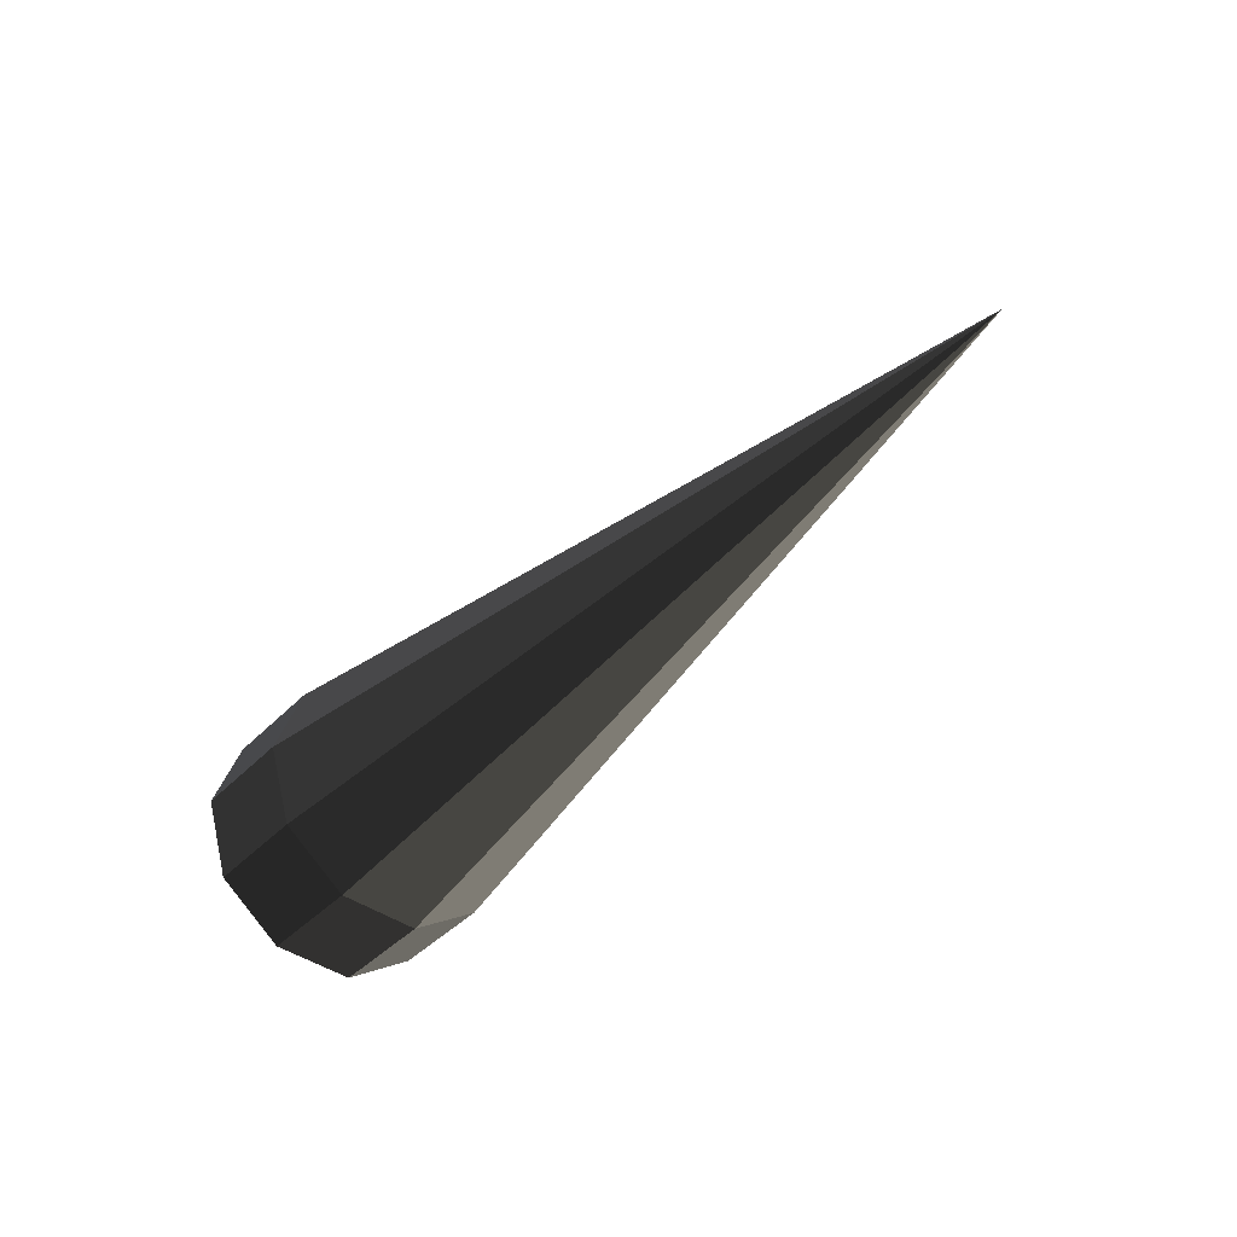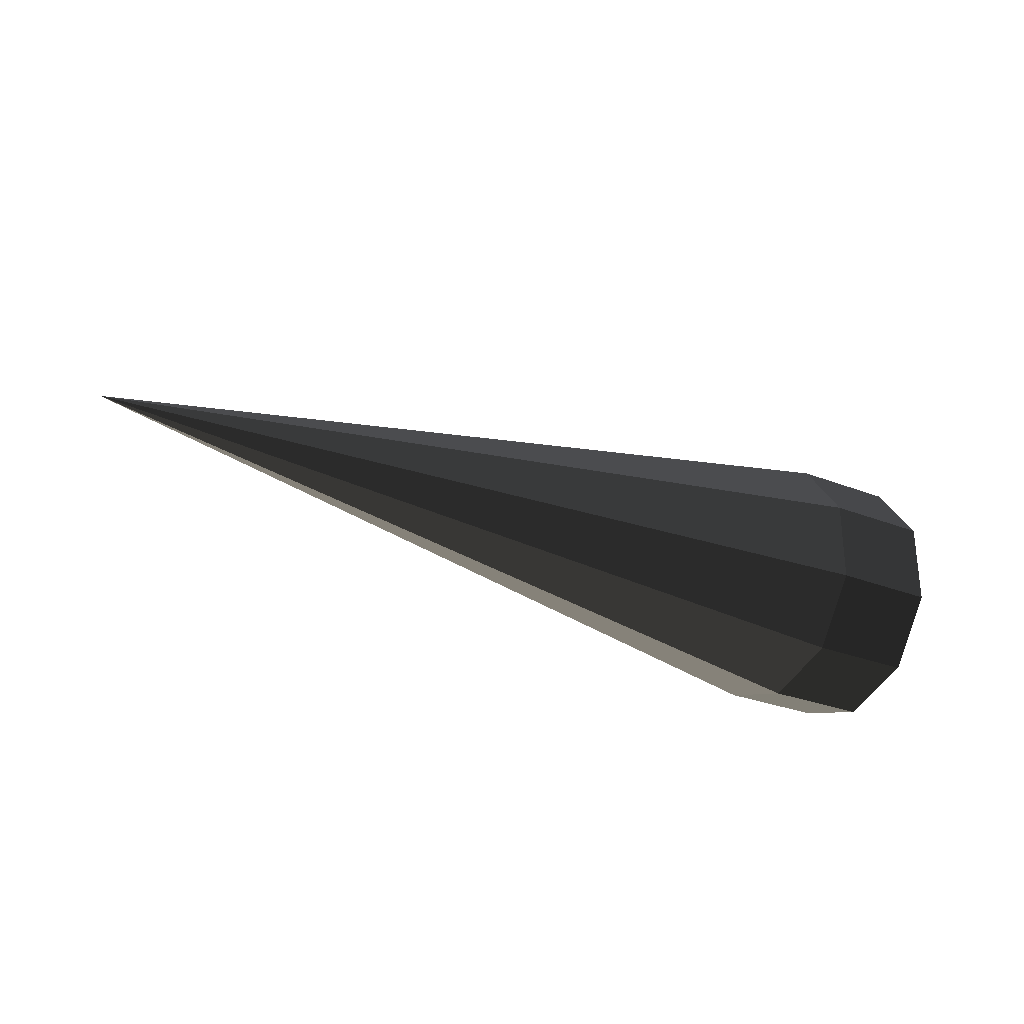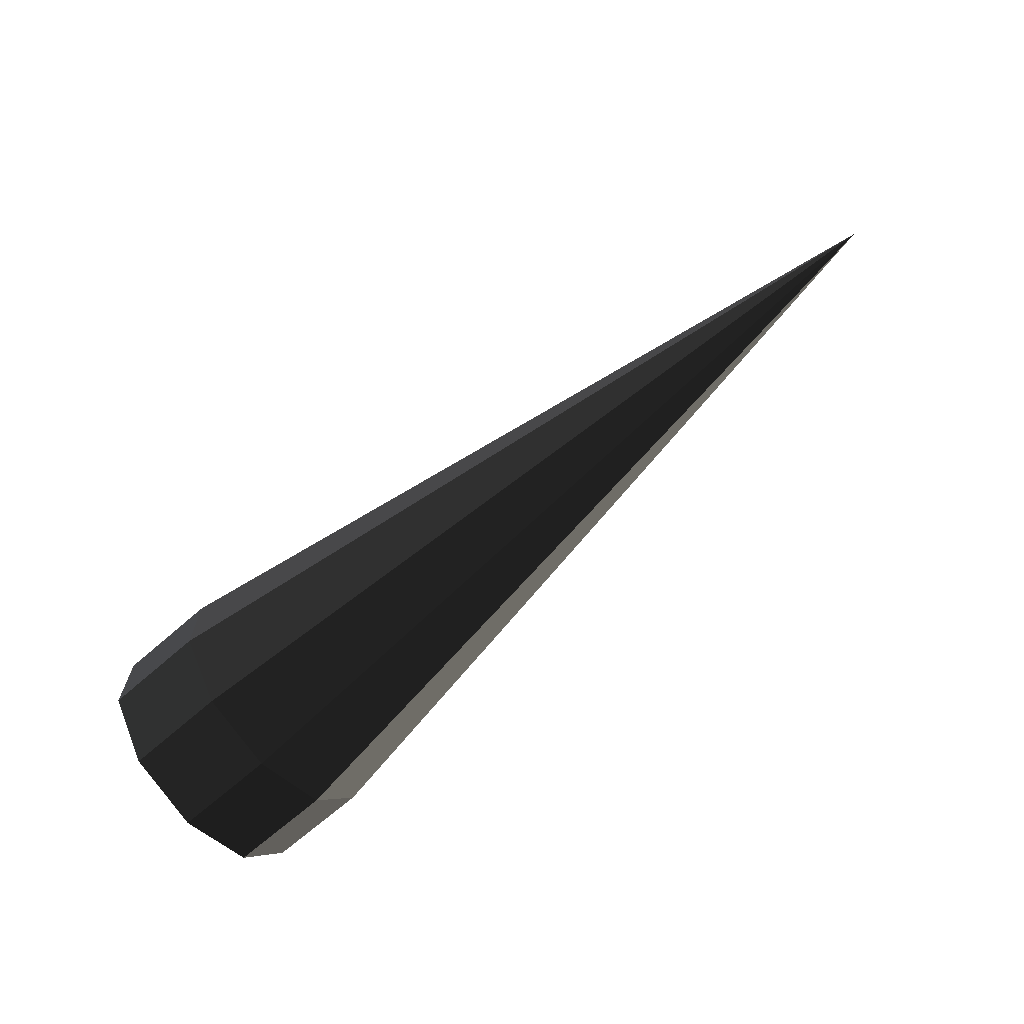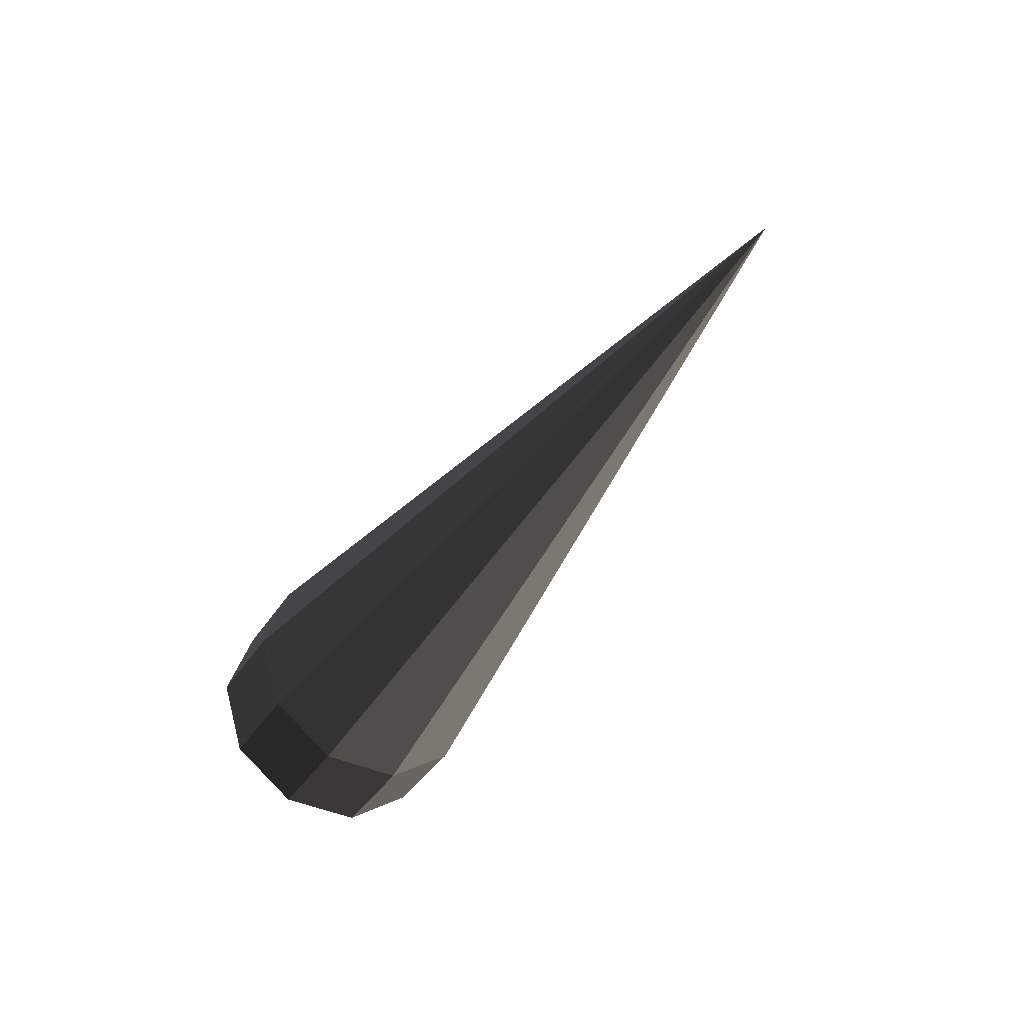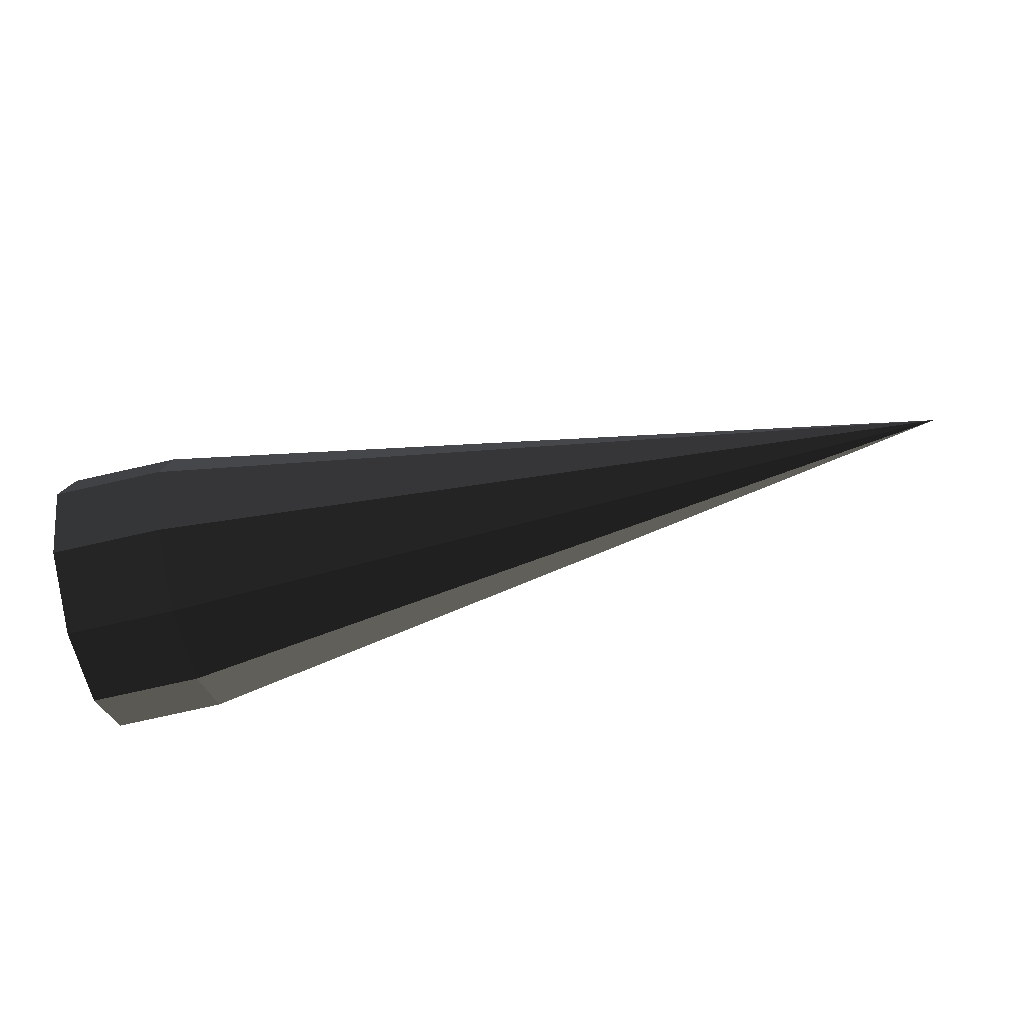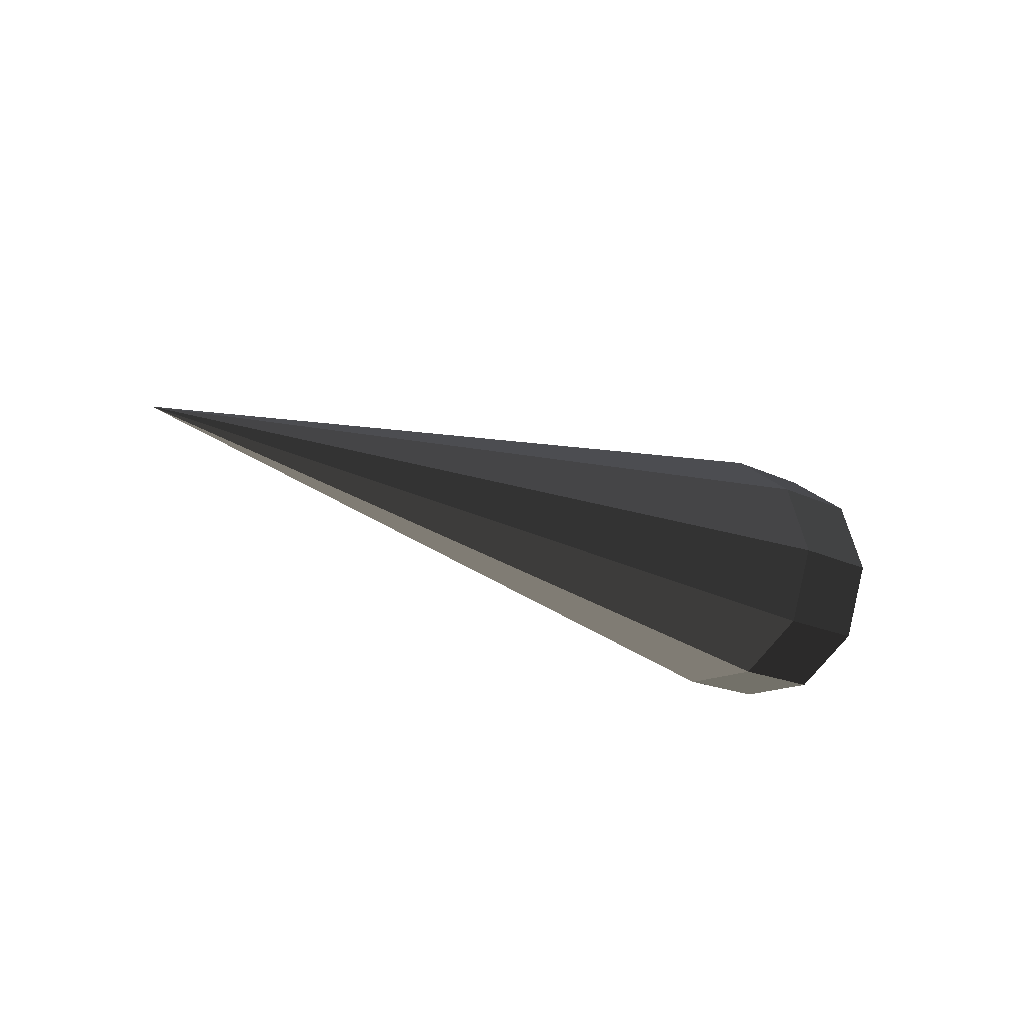
<metadata>
{"format":"obj","ext":"obj","renderer":"f3d","projection":"perspective","resolution":1024,"background":"white","views":[{"elev":-43.0,"azim":-130.2,"up":"+Y"},{"elev":-28.1,"azim":-30.9,"up":"+Z"},{"elev":-68.2,"azim":-138.8,"up":"+Z"},{"elev":-40.5,"azim":-120.1,"up":"+Y"},{"elev":-79.3,"azim":-167.5,"up":"+Z"},{"elev":-17.1,"azim":-44.9,"up":"+Y"}]}
</metadata>
<code>
v -0.1599 0.1167 -0.1606
v -0.1599 0 -0.1986
v -1.342 -0.0001 0
v -1.342 -0.0001 0
v -0.1599 0.1888 -0.0614
v -0.1599 0.1888 -0.0614
v -0.1599 0.1888 0.0614
v -0.1599 0.1888 0.0614
v -0.1599 0.1167 0.1606
v -0.1599 0.1167 0.1606
v -0.1599 0 0.1985
v -0.1599 0 0.1985
v -0.1599 -0.1167 0.1606
v -0.1599 -0.1167 0.1606
v -0.1599 -0.1888 0.0614
v -0.1599 -0.1888 0.0614
v -0.1599 -0.1888 -0.0614
v -0.1599 -0.1888 -0.0614
v -0.1599 -0.1167 -0.1606
v -0.1599 -0.1167 -0.1606
v -0.1599 0 -0.1986
v -0.1599 0 -0.1986
v 0.0001 -0.1167 -0.1606
v 0.0001 0 -0.1986
v 0.0001 0.1167 -0.1606
v -0.1599 0.1167 -0.1606
v 0.0001 0.1888 -0.0614
v -0.1599 0.1888 -0.0614
v 0.0001 0.1888 0.0614
v -0.1599 0.1888 0.0614
v 0.0001 0.1167 0.1606
v -0.1599 0.1167 0.1606
v 0.0001 0 0.1985
v -0.1599 0 0.1985
v 0.0001 0.1888 0.0614
v 0.0001 0.1888 -0.0614
v 0.0001 0.1167 -0.1606
v 0.0001 -0.1167 0.1606
v -0.1599 -0.1167 0.1606
v -0.1599 0 0.1985
v 0.0001 -0.1888 0.0614
v -0.1599 -0.1888 0.0614
v 0.0001 0.1167 -0.1606
v 0.0001 0 -0.1986
v 0.0001 -0.1167 -0.1606
v 0.0001 -0.1888 -0.0614
v -0.1599 -0.1888 -0.0614
v -0.1599 -0.1888 0.0614
v 0.0001 -0.1167 -0.1606
v -0.1599 -0.1167 -0.1606
g Group_001
f 1 2 3
f 1 3 5
f 5 3 7
f 7 3 9
f 9 3 11
f 11 3 13
f 13 3 15
f 15 3 17
f 17 3 19
f 19 3 21
f 19 21 24 23
f 24 21 26 25
f 25 26 28 27
f 27 28 30 29
f 29 30 32 31
f 31 32 34 33
f 31 33 36 35
f 36 33 38 37
f 38 33 40 39
f 38 39 42 41
f 38 41 44 43
f 44 41 46 45
f 46 41 48 47
f 46 47 50 49

</code>
